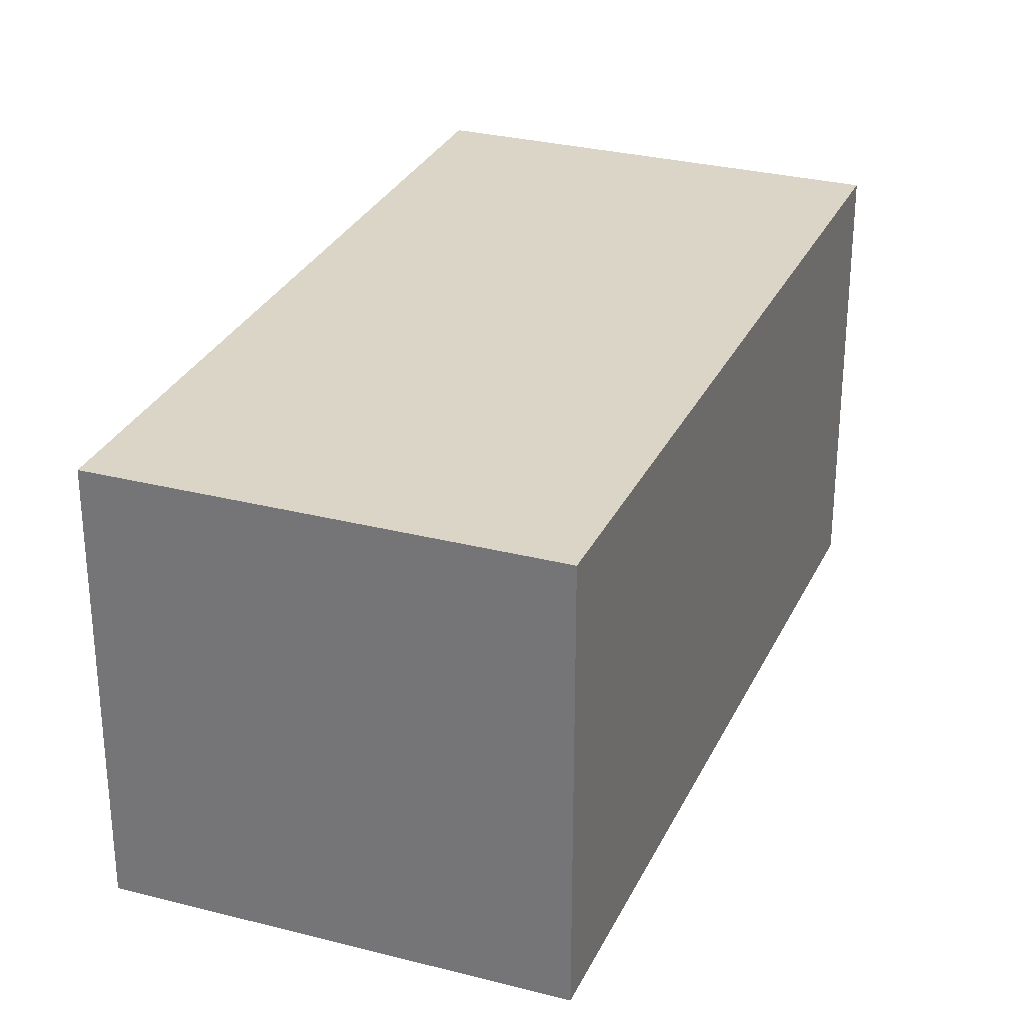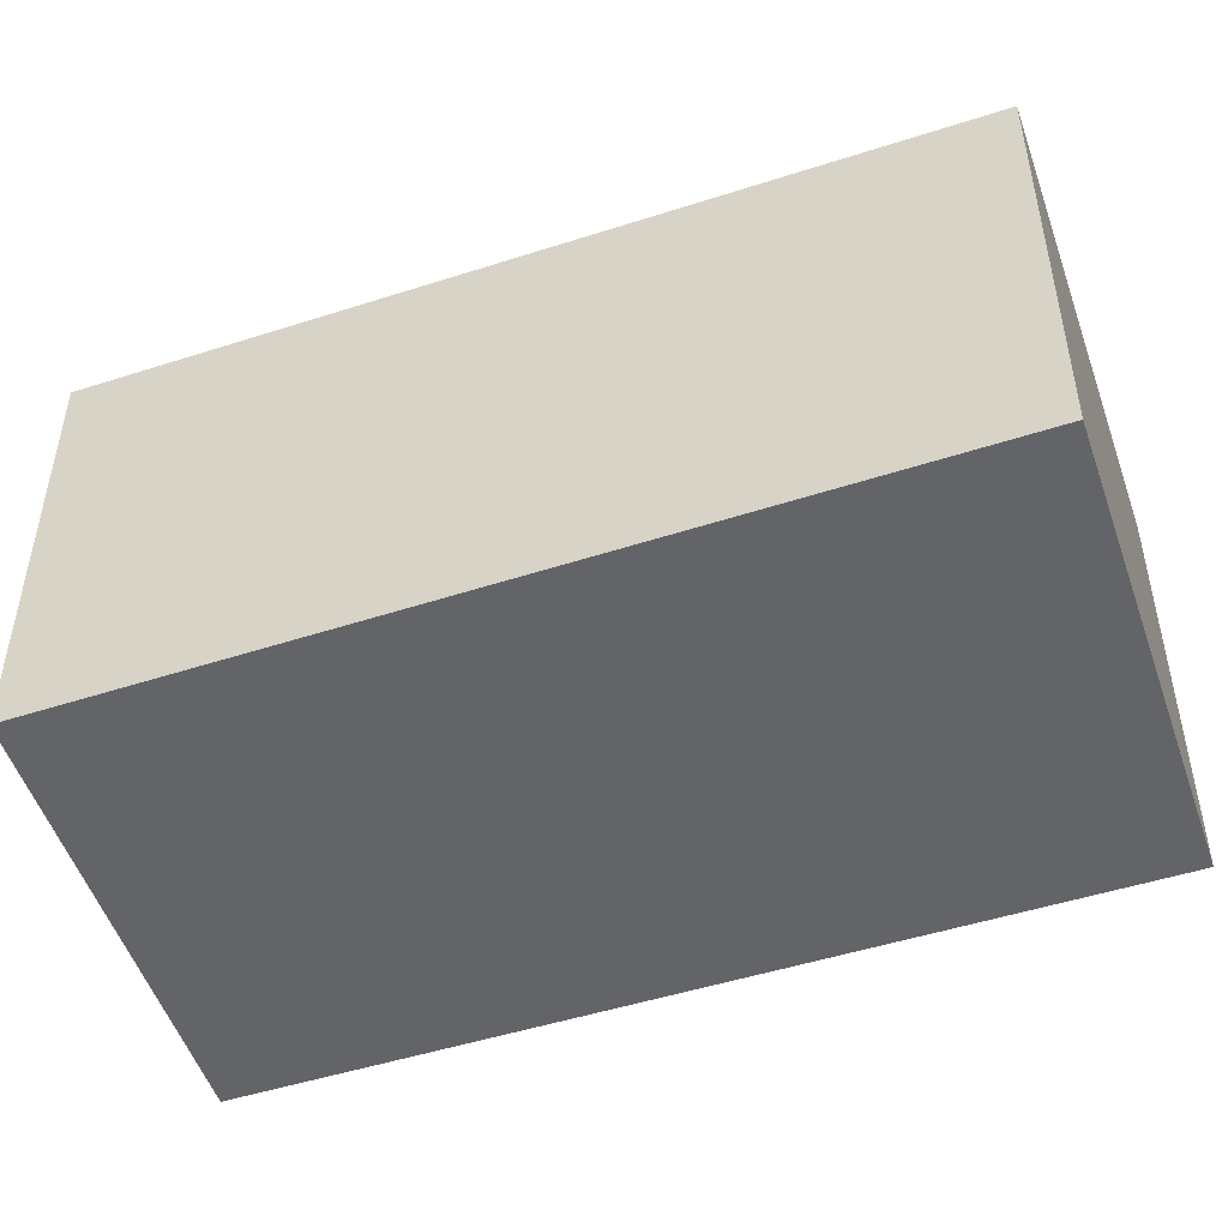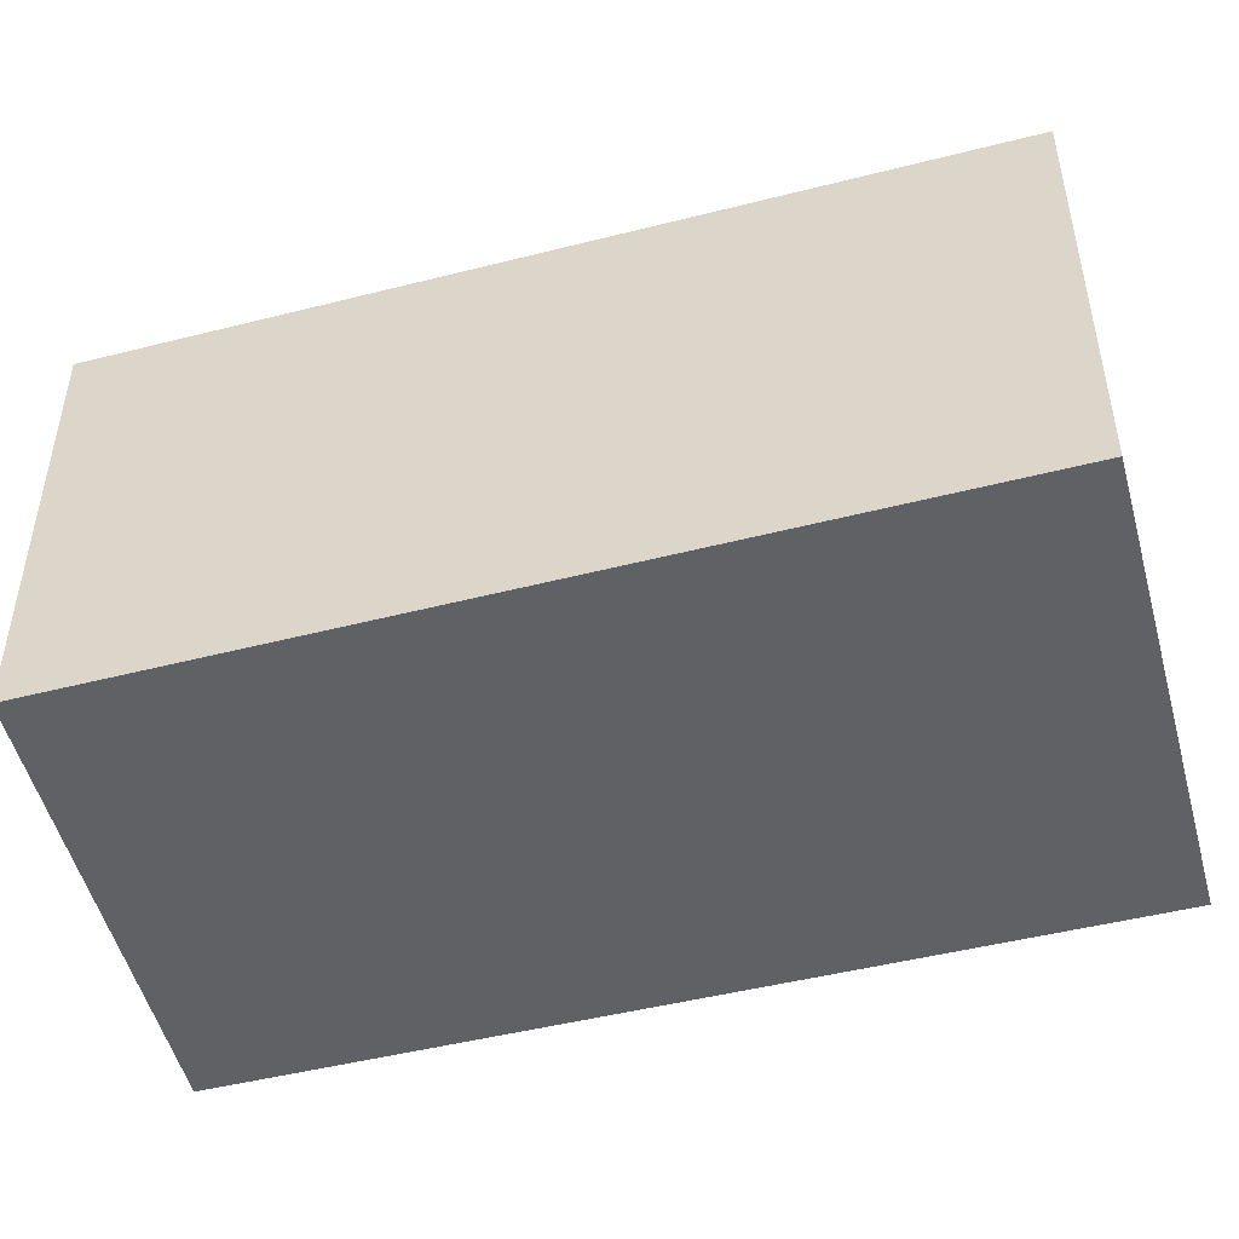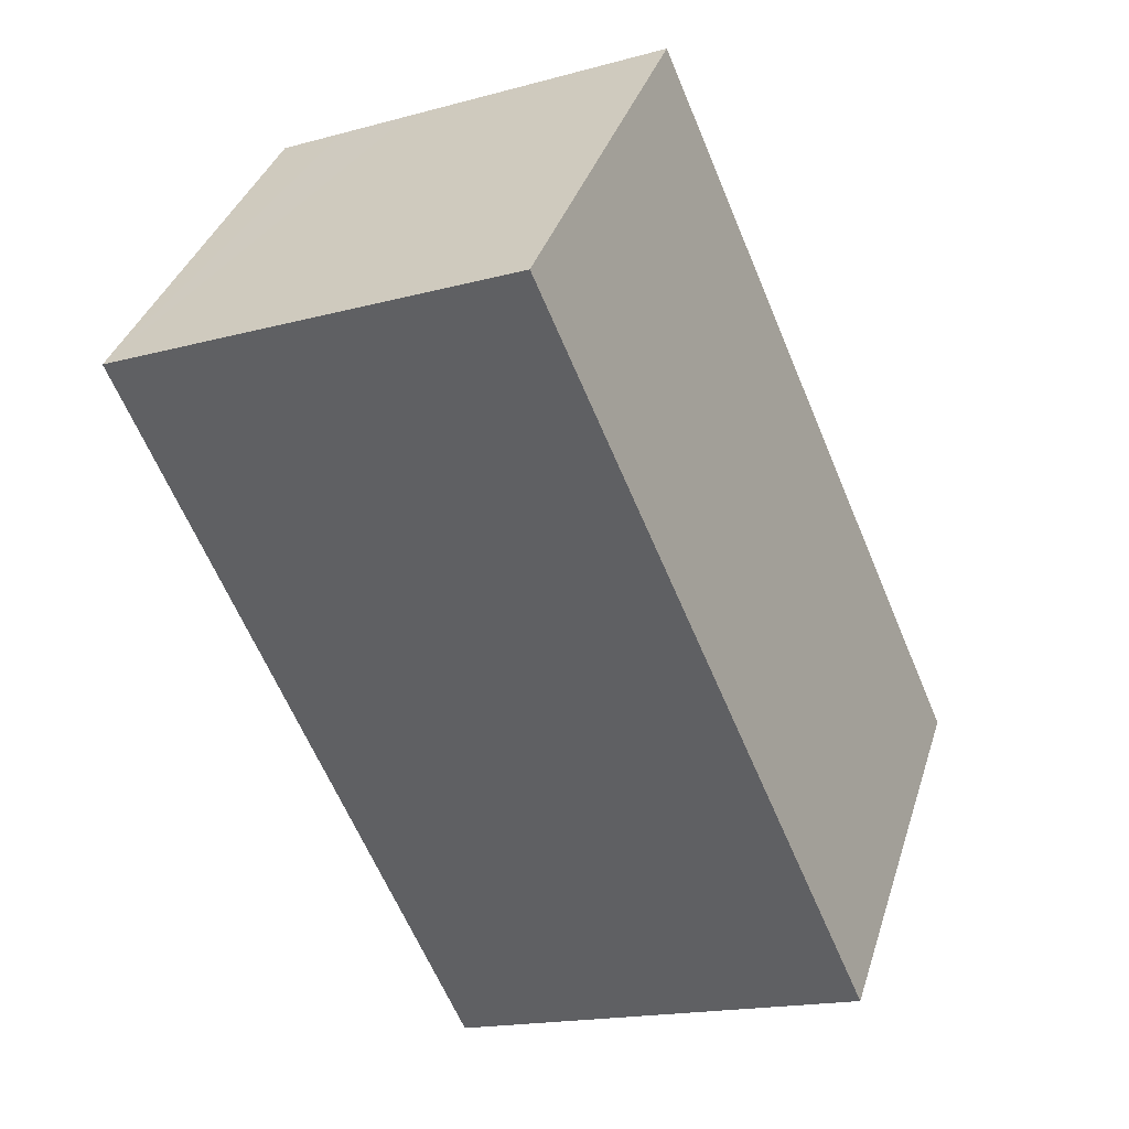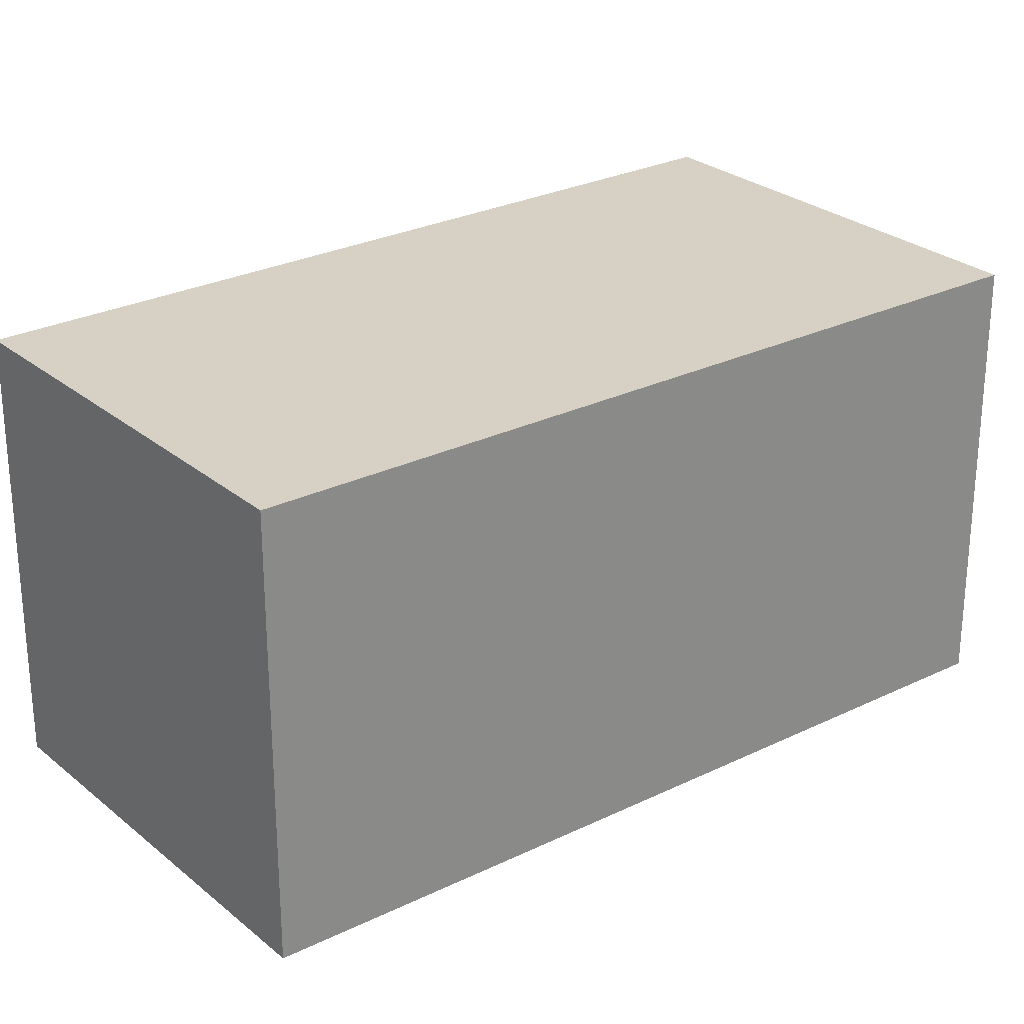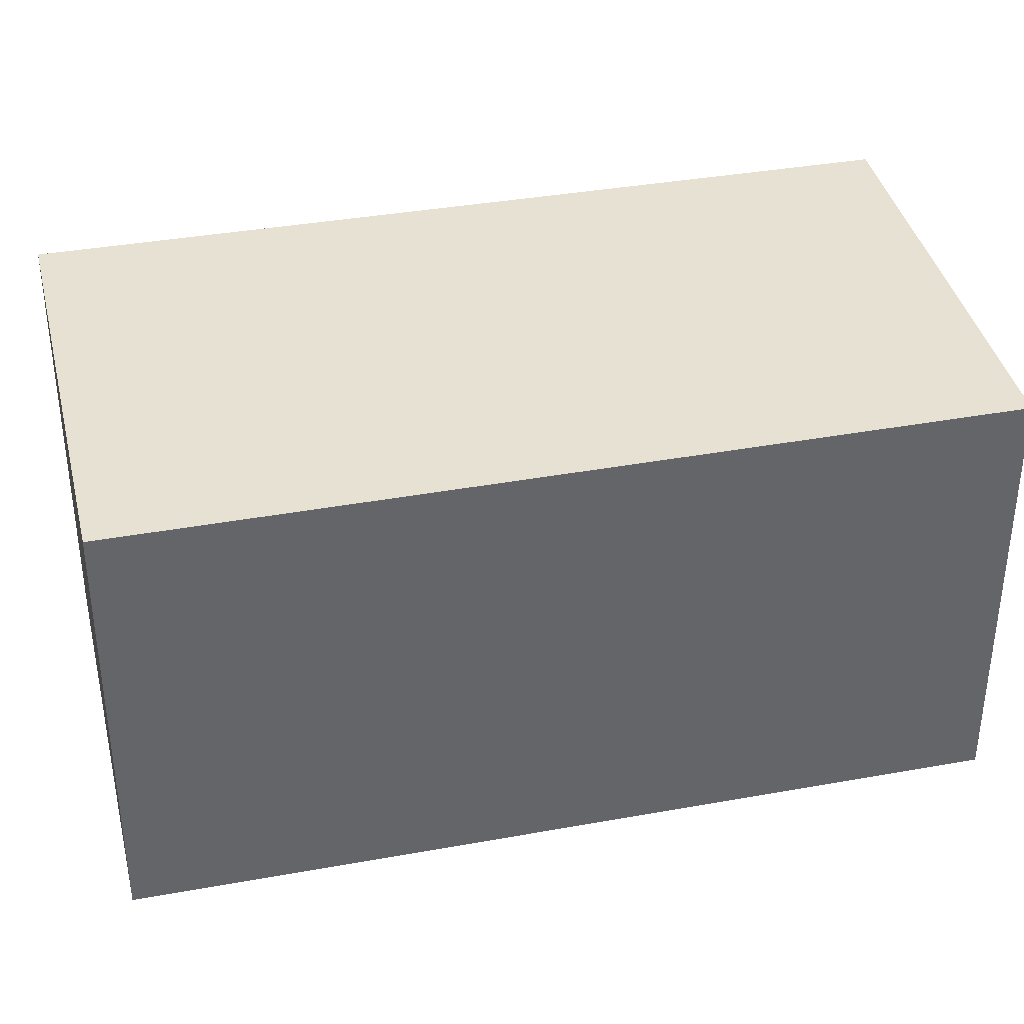
<metadata>
{"format":"obj","ext":"obj","renderer":"f3d","projection":"perspective","resolution":1024,"background":"white","views":[{"elev":29.5,"azim":-1.7,"up":"+Y"},{"elev":-51.1,"azim":86.0,"up":"+Y"},{"elev":-50.4,"azim":82.2,"up":"+Y"},{"elev":37.2,"azim":16.9,"up":"+Z"},{"elev":26.8,"azim":29.3,"up":"+Y"},{"elev":38.8,"azim":-125.7,"up":"+Y"}]}
</metadata>
<code>
v  0.848 5.761 0.35
v  4.302 5.761 -10.24
v  0 5.761 3.528e-16
v  9.085 5.761 -8.247
v  1.835 5.761 0.757
v  5.371 5.761 2.217
v  9.78 5.761 -7.958
v  5.371 -1.358e-16 2.217
v  9.78 4.873e-16 -7.958
v  4.302 6.271e-16 -10.24
v  9.085 5.05e-16 -8.247
v  0 0 0
v  1.835 -4.635e-17 0.757
v  0.848 -2.143e-17 0.35
g defaultobject
f 1 2 3
f 2 1 4
f 4 1 5
f 4 5 6
f 4 6 7
f 8 7 6
f 7 8 9
f 9 4 7
f 4 9 2
f 2 9 10
f 10 9 11
f 10 3 2
f 3 10 12
f 12 1 3
f 1 12 5
f 5 12 6
f 6 12 8
f 8 12 13
f 13 12 14
f 10 14 12
f 14 10 11
f 14 11 13
f 13 11 8
f 8 11 9

</code>
